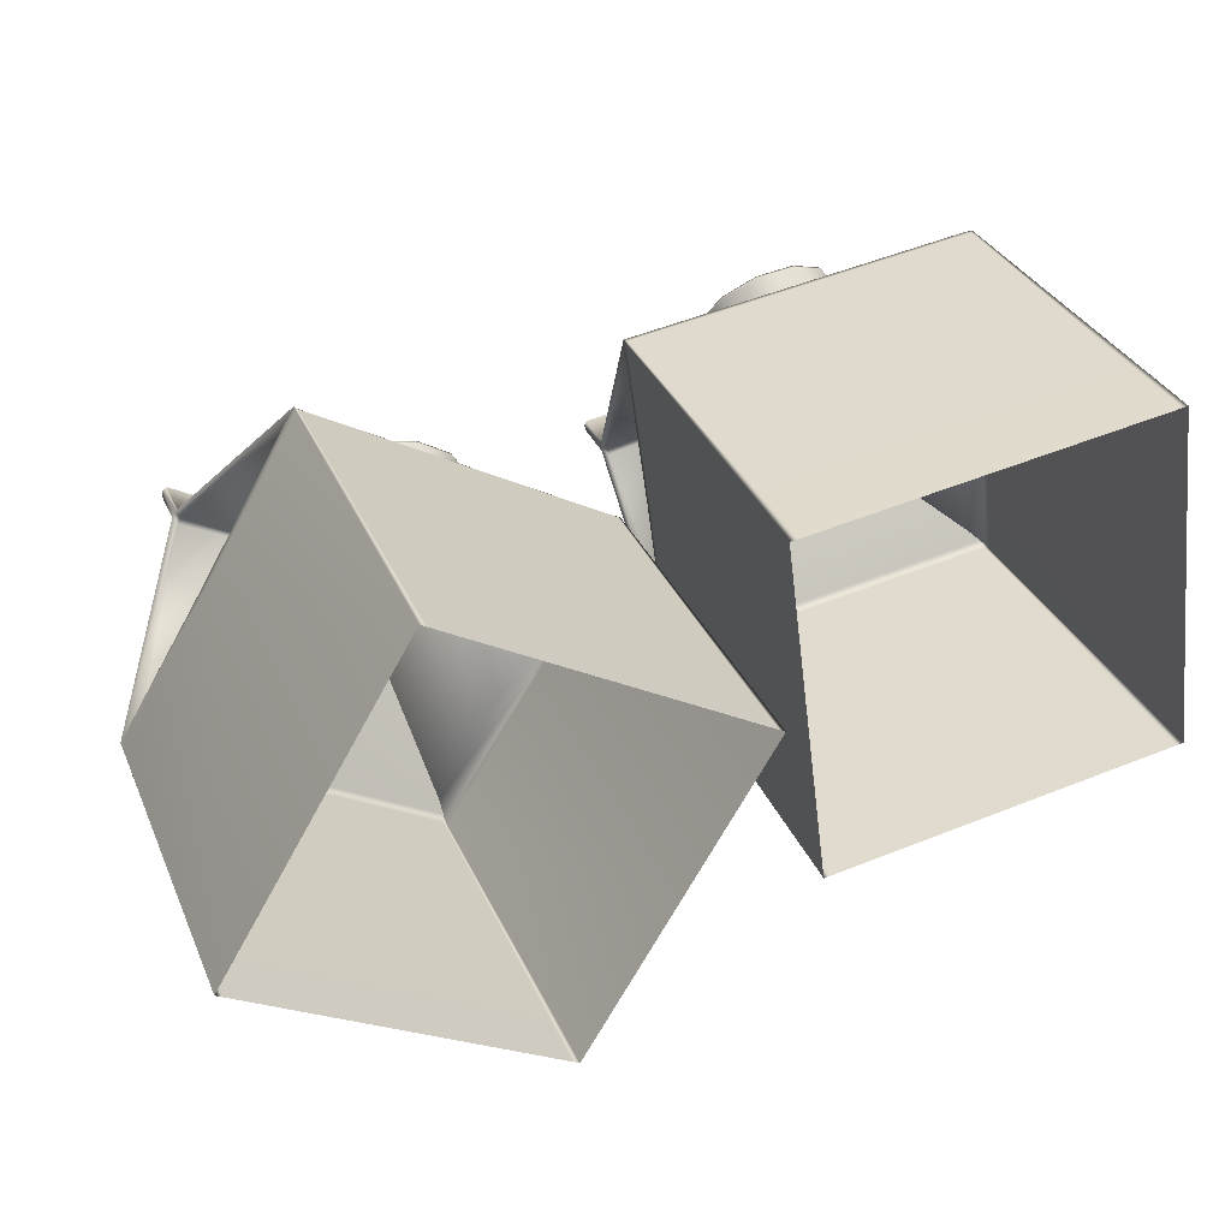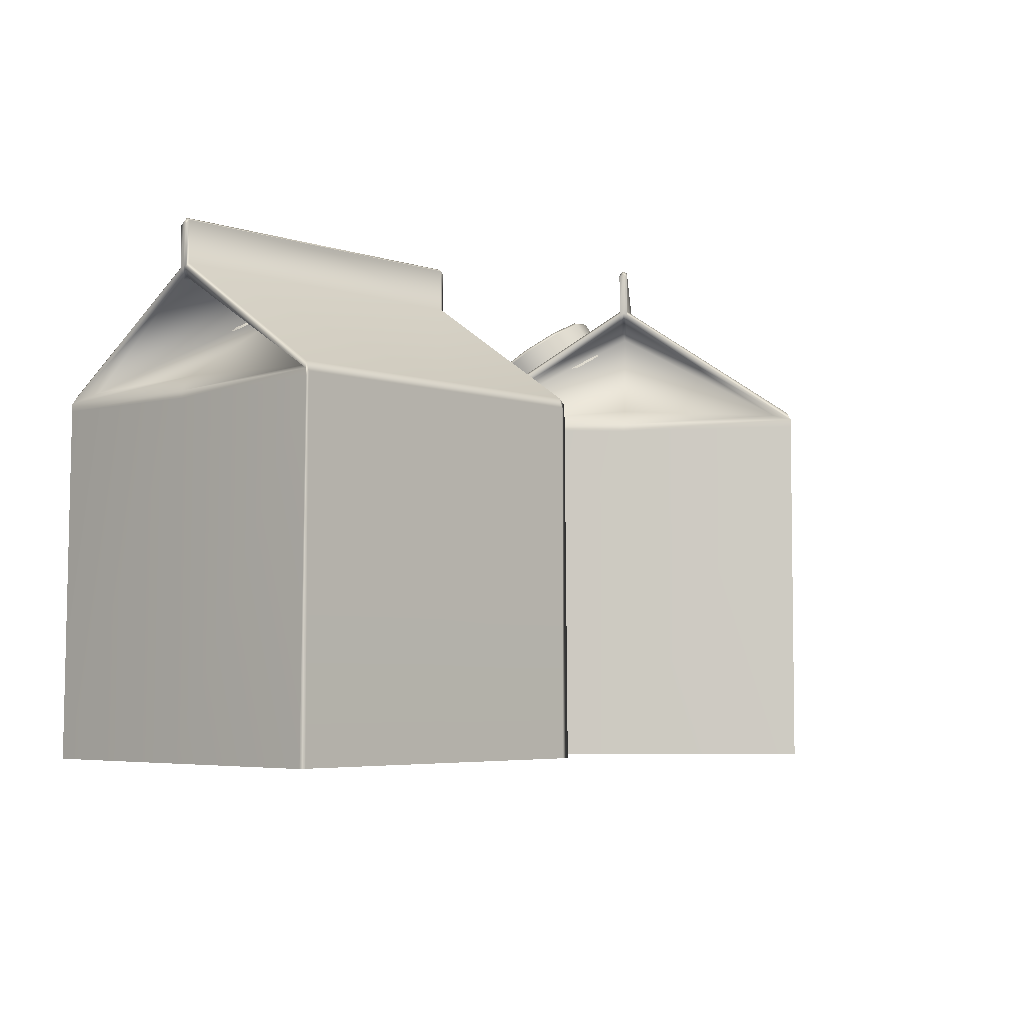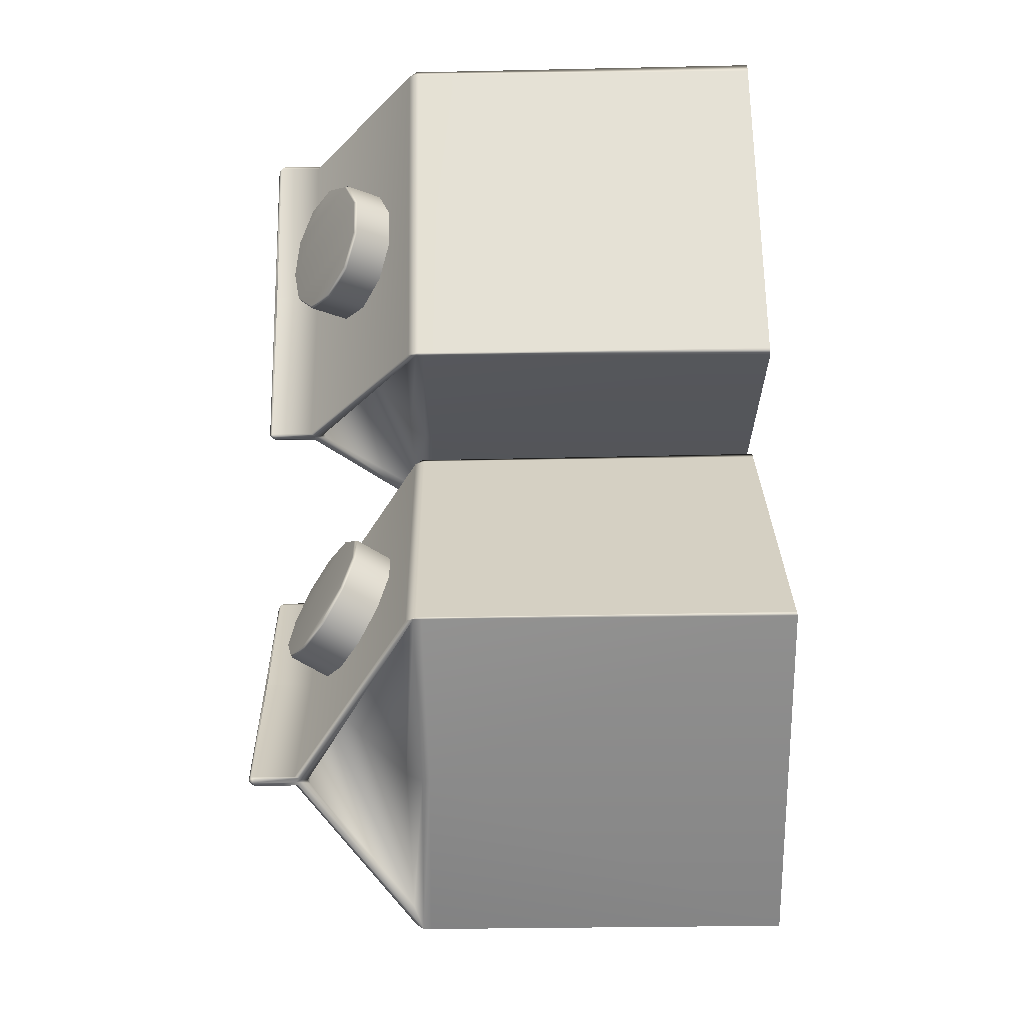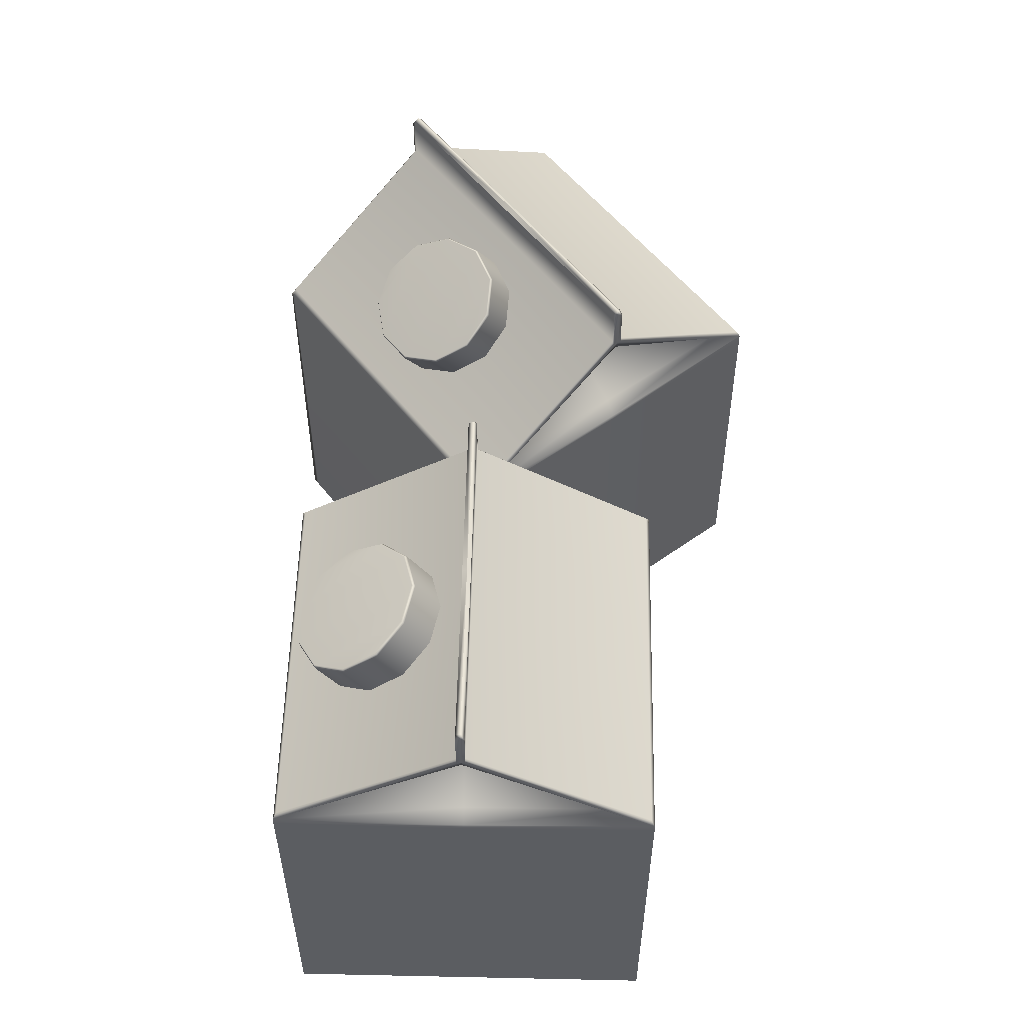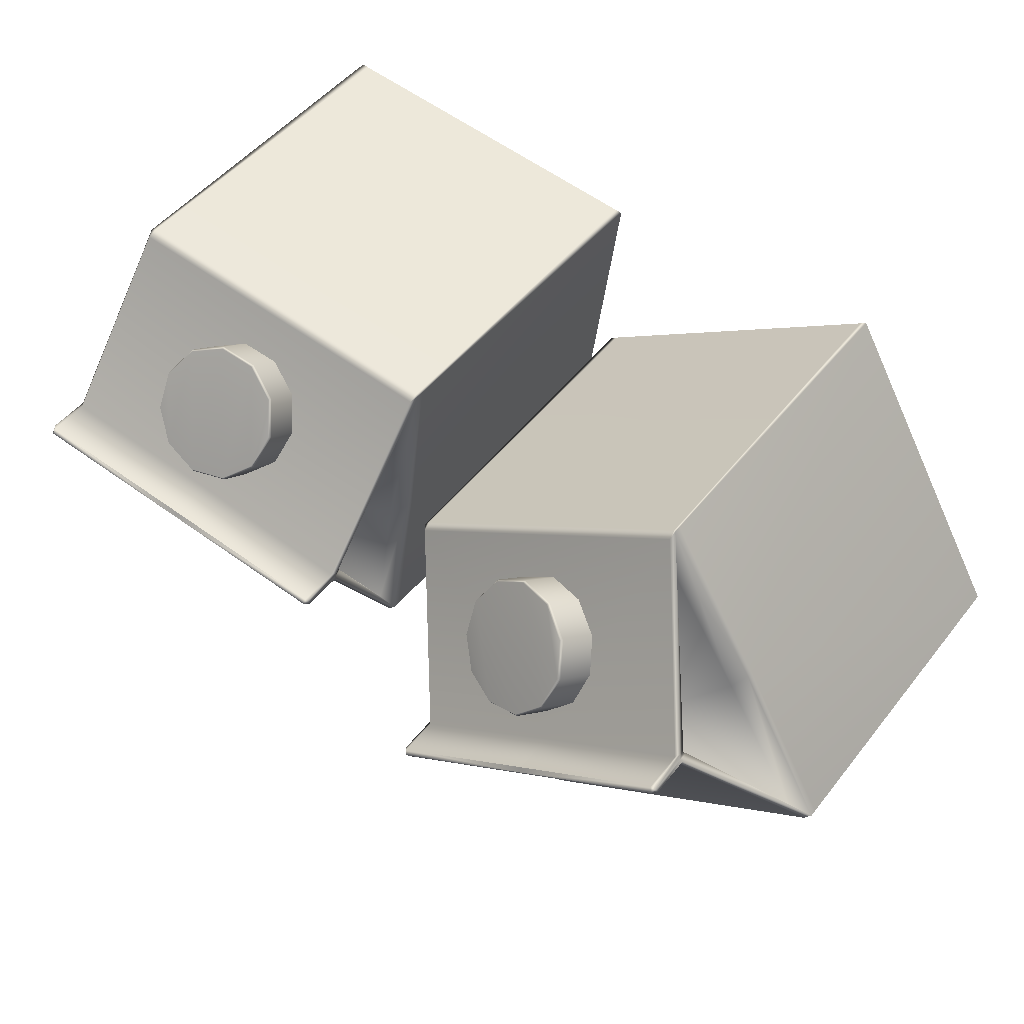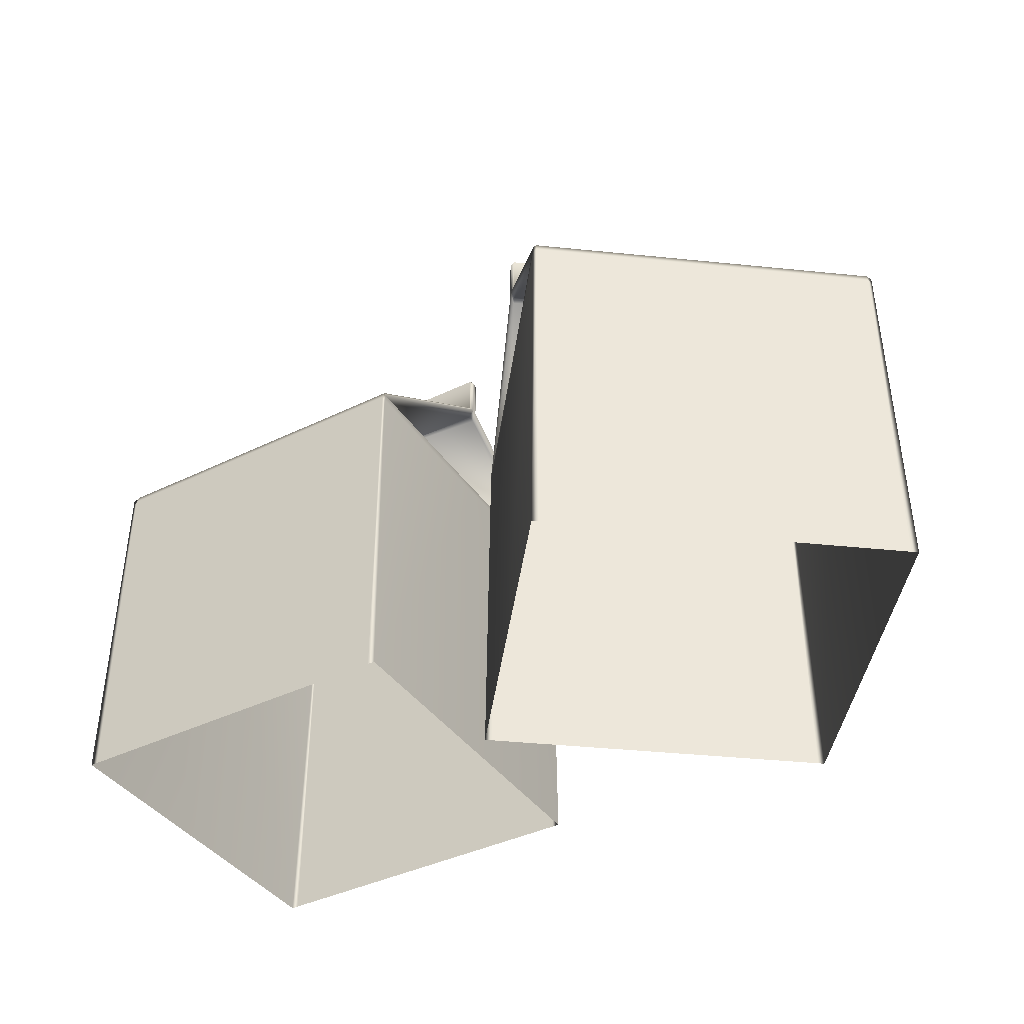
<metadata>
{"format":"obj","ext":"obj","renderer":"f3d","projection":"perspective","resolution":1024,"background":"white","views":[{"elev":34.0,"azim":-21.7,"up":"+Z"},{"elev":-4.7,"azim":125.3,"up":"+Y"},{"elev":57.3,"azim":-91.0,"up":"+Z"},{"elev":54.8,"azim":83.6,"up":"+Y"},{"elev":47.1,"azim":-144.3,"up":"+Z"},{"elev":-39.7,"azim":-156.4,"up":"+Y"}]}
</metadata>
<code>
o milk_Untitled.008
v 0.296 0.4657 0.08935
v 0.2718 0.483 0.0597
v 0.2328 0.4893 0.0451
v 0.1916 0.4826 0.05019
v 0.1612 0.4651 0.07336
v 0.1512 0.4422 0.1072
v 0.1649 0.4213 0.1411
v 0.1979 0.409 0.1641
v 0.2396 0.4092 0.1691
v 0.277 0.4218 0.1544
v 0.298 0.4429 0.1246
v 0.2919 0.5164 0.1223
v 0.2898 0.5187 0.1246
v 0.2676 0.5337 0.09267
v 0.2661 0.5355 0.09581
v 0.2287 0.54 0.07808
v 0.2283 0.5417 0.08161
v 0.1875 0.5333 0.08317
v 0.1882 0.5352 0.08656
v 0.1571 0.5158 0.1063
v 0.1586 0.5181 0.1091
v 0.1471 0.4929 0.1402
v 0.1489 0.4959 0.142
v 0.1608 0.472 0.1741
v 0.1622 0.4756 0.175
v 0.1937 0.4597 0.1971
v 0.1943 0.4636 0.1974
v 0.2355 0.4599 0.2021
v 0.2349 0.4638 0.2022
v 0.2728 0.4725 0.1874
v 0.2712 0.4761 0.1879
v 0.2939 0.4936 0.1576
v 0.2916 0.4965 0.159
v 0.01631 0.00218 0.1925
v 0.02063 0.3917 0.1931
v 0.07269 0.3917 -0.193
v 0.06837 0.00218 -0.1936
v 0.04666 0.5211 6.5e-05
v 0.04234 0.00218 -0.000517
v 0.04646 0.3881 3.9e-05
v 0.2309 0.5154 0.02491
v 0.0247 0.3998 0.1898
v 0.02419 0.00218 0.1936
v 0.07625 0.00218 -0.1925
v 0.07573 0.3999 -0.1887
v 0.05028 0.5094 0.000553
v 0.08559 0.402 -0.1715
v 0.05777 0.4047 0.001563
v 0.04068 0.4036 0.1708
v 0.2609 0.3999 -0.1637
v 0.2614 0.00218 -0.1675
v 0.2093 0.00218 0.2185
v 0.2099 0.3998 0.2148
v 0.2359 0.523 0.0216
v 0.05074 0.523 -0.003364
v 0.04718 0.5185 -0.003844
v 0.05099 0.507 -0.003078
v 0.2373 0.5189 0.02821
v 0.04957 0.5225 0.005338
v 0.04601 0.5179 0.004858
v 0.04995 0.5064 0.005261
v 0.04957 0.5683 0.005338
v 0.04601 0.5637 0.004858
v 0.04666 0.5669 6.5e-05
v 0.05022 0.5714 0.000545
v 0.2347 0.5683 0.0303
v 0.2354 0.5714 0.02551
v 0.2359 0.5688 0.0216
v 0.05074 0.5688 -0.003364
v 0.04718 0.5643 -0.003844
v 0.4024 0.00218 0.2446
v 0.3981 0.3917 0.244
v 0.4501 0.3917 -0.1421
v 0.4544 0.00218 -0.1415
v 0.4241 0.5211 0.05096
v 0.4284 0.00218 0.05154
v 0.4243 0.3881 0.05099
v 0.395 0.3998 0.2397
v 0.3945 0.00218 0.2435
v 0.4466 0.00218 -0.1426
v 0.4461 0.3999 -0.1388
v 0.4205 0.5094 0.05047
v 0.432 0.3989 -0.1248
v 0.413 0.4047 0.04946
v 0.3847 0.4036 0.2167
v 0.4211 0.523 0.04657
v 0.4246 0.5185 0.04705
v 0.4208 0.507 0.04678
v 0.4199 0.5225 0.05527
v 0.4235 0.5179 0.05575
v 0.4196 0.5064 0.0551
v 0.4199 0.5683 0.05527
v 0.4235 0.5637 0.05575
v 0.4241 0.5669 0.05096
v 0.4205 0.5714 0.05048
v 0.4211 0.5688 0.04657
v 0.4246 0.5643 0.04705
v 0.4502 0.3837 -0.1421
v 0.4466 0.3891 -0.1426
v 0.2614 0.3891 -0.1675
v 0.07625 0.3891 -0.1925
v 0.0726 0.3837 -0.193
v 0.04638 0.3801 2.7e-05
v 0.02054 0.3837 0.1931
v 0.02419 0.3891 0.1936
v 0.2093 0.3891 0.2185
v 0.3945 0.3891 0.2435
v 0.3982 0.3837 0.244
v 0.4244 0.3801 0.051
v 0.2347 0.5683 0.0303
v 0.2347 0.5683 0.0303
v 0.2347 0.5683 0.0303
v 0.2354 0.5714 0.02551
v 0.2354 0.5714 0.02551
v 0.2354 0.5714 0.02551
v 0.2359 0.5688 0.0216
v 0.2359 0.5688 0.0216
v 0.2359 0.5688 0.0216
v -0.1584 0.4657 -0.0642
v -0.1959 0.483 -0.07225
v -0.2354 0.4893 -0.05941
v -0.2645 0.4826 -0.02975
v -0.2738 0.4651 0.007315
v -0.2605 0.4422 0.04002
v -0.2287 0.4213 0.05797
v -0.1886 0.409 0.05548
v -0.1528 0.4092 0.03333
v -0.1328 0.4218 -0.001442
v -0.1349 0.4429 -0.0378
v -0.1411 0.5164 -0.03583
v -0.1413 0.5187 -0.03267
v -0.1786 0.5337 -0.04389
v -0.1778 0.5355 -0.04051
v -0.2181 0.54 -0.03105
v -0.2162 0.5417 -0.02802
v -0.2472 0.5333 -0.001388
v -0.2445 0.5352 0.000828
v -0.2565 0.5158 0.03568
v -0.2536 0.5181 0.03688
v -0.2432 0.4929 0.06838
v -0.2406 0.4959 0.06868
v -0.2114 0.472 0.08634
v -0.2097 0.4756 0.08614
v -0.1713 0.4597 0.08384
v -0.1707 0.4636 0.08372
v -0.1355 0.4599 0.06169
v -0.1359 0.4638 0.06218
v -0.1155 0.4725 0.02692
v -0.1165 0.4761 0.02836
v -0.1176 0.4936 -0.009435
v -0.1185 0.4965 -0.006998
v -0.3129 0.00218 0.1908
v -0.3092 0.3917 0.1886
v -0.509 0.3917 -0.1458
v -0.5128 0.00218 -0.1436
v -0.4091 0.5211 0.02136
v -0.4128 0.00218 0.02359
v -0.4093 0.3881 0.02146
v -0.2495 0.5154 -0.074
v -0.3081 0.3998 0.1835
v -0.3061 0.00218 0.1867
v -0.5059 0.00218 -0.1477
v -0.504 0.3999 -0.1444
v -0.406 0.5094 0.01948
v -0.4856 0.402 -0.1371
v -0.3995 0.4047 0.01561
v -0.3074 0.4036 0.1586
v -0.3436 0.3999 -0.2403
v -0.3456 0.00218 -0.2435
v -0.1457 0.00218 0.09087
v -0.1477 0.3998 0.08761
v -0.2477 0.523 -0.07971
v -0.408 0.523 0.01613
v -0.4111 0.5185 0.01797
v -0.4077 0.507 0.0162
v -0.2424 0.5189 -0.07542
v -0.4035 0.5225 0.02366
v -0.4066 0.5179 0.02551
v -0.4033 0.5064 0.02337
v -0.4035 0.5683 0.02366
v -0.4066 0.5637 0.02551
v -0.4091 0.5669 0.02136
v -0.406 0.5714 0.01951
v -0.2432 0.5683 -0.07218
v -0.2456 0.5714 -0.07633
v -0.2477 0.5688 -0.07971
v -0.408 0.5688 0.01613
v -0.4111 0.5643 0.01797
v 0.02149 0.00218 -0.009043
v 0.01775 0.3917 -0.00681
v -0.1821 0.3917 -0.3412
v -0.1784 0.00218 -0.3435
v -0.08217 0.5211 -0.174
v -0.07843 0.00218 -0.1762
v -0.082 0.3881 -0.1741
v 0.01272 0.3998 -0.008231
v 0.01466 0.00218 -0.004967
v -0.1852 0.00218 -0.3394
v -0.1832 0.3999 -0.3361
v -0.08531 0.5094 -0.1721
v -0.1855 0.3989 -0.3164
v -0.09179 0.4047 -0.1683
v -0.009734 0.4036 -0.01987
v -0.08728 0.523 -0.1756
v -0.08419 0.5185 -0.1774
v -0.08739 0.507 -0.1752
v -0.08277 0.5225 -0.168
v -0.07969 0.5179 -0.1699
v -0.08315 0.5064 -0.1679
v -0.08277 0.5683 -0.168
v -0.07969 0.5637 -0.1699
v -0.08217 0.5669 -0.174
v -0.08525 0.5714 -0.1722
v -0.08728 0.5688 -0.1756
v -0.08419 0.5643 -0.1774
v -0.182 0.3837 -0.3413
v -0.1852 0.3891 -0.3394
v -0.3456 0.3891 -0.2435
v -0.5059 0.3891 -0.1477
v -0.5091 0.3837 -0.1458
v -0.4093 0.3801 0.0215
v -0.3093 0.3837 0.1886
v -0.3061 0.3891 0.1867
v -0.1457 0.3891 0.09087
v 0.01466 0.3891 -0.004967
v 0.01783 0.3837 -0.006856
v -0.08193 0.3801 -0.1742
v -0.2432 0.5683 -0.07218
v -0.2432 0.5683 -0.07218
v -0.2432 0.5683 -0.07218
v -0.2456 0.5714 -0.07633
v -0.2456 0.5714 -0.07633
v -0.2456 0.5714 -0.07633
v -0.2477 0.5688 -0.07971
v -0.2477 0.5688 -0.07971
v -0.2477 0.5688 -0.07971
f 12 13 33 32
f 13 12 14 15
f 15 14 16 17
f 17 16 18 19
f 19 18 20 21
f 21 20 22 23
f 23 22 24 25
f 25 24 26 27
f 27 26 28 29
f 29 28 30 31
f 31 30 32 33
f 1 2 14 12
f 2 3 16 14
f 3 4 18 16
f 4 5 20 18
f 5 6 22 20
f 6 7 24 22
f 7 8 26 24
f 8 9 28 26
f 9 10 30 28
f 10 11 32 30
f 11 1 12 32
f 33 13 15 31
f 31 15 17 29
f 29 17 19 27
f 27 19 21 25
f 25 21 23
f 105 42 35 104
f 62 65 64 63
f 45 101 102 36
f 45 36 56 55
f 104 35 40 103
f 36 102 103 40
f 35 49 48 40
f 38 46 61 60
f 40 48 47 36
f 36 47 57 56
f 47 41 57
f 48 41 47
f 49 41 48
f 46 41 61
f 100 101 45 50
f 53 42 105 106
f 113 65 62 110
f 50 45 55 54
f 68 69 65 67
f 70 64 65 69
f 57 46 38 56
f 41 46 57
f 58 59 42 53
f 42 59 60 35
f 61 49 35 60
f 41 49 61
f 59 62 63 60
f 60 63 64 38
f 58 66 62 59
f 55 69 116 54
f 56 70 69 55
f 38 64 70 56
f 107 108 72 78
f 92 93 94 95
f 81 73 98 99
f 81 86 87 73
f 108 109 77 72
f 73 77 109 98
f 72 77 84 85
f 75 90 91 82
f 77 73 83 84
f 73 87 88 83
f 83 88 58
f 84 83 58
f 85 84 58
f 82 91 58
f 100 50 81 99
f 53 106 107 78
f 114 111 92 95
f 50 54 86 81
f 118 115 95 96
f 97 96 95 94
f 88 87 75 82
f 58 88 82
f 58 53 78 89
f 78 72 90 89
f 91 90 72 85
f 58 91 85
f 89 90 93 92
f 90 75 94 93
f 58 89 92 112
f 86 54 117 96
f 87 86 96 97
f 75 87 97 94
f 99 98 74 80
f 51 100 99 80
f 51 44 101 100
f 102 101 44 37
f 103 102 37 39
f 34 104 103 39
f 43 105 104 34
f 106 105 43 52
f 107 106 52 79
f 79 71 108 107
f 71 76 109 108
f 98 109 76 74
f 130 131 151 150
f 131 130 132 133
f 133 132 134 135
f 135 134 136 137
f 137 136 138 139
f 139 138 140 141
f 141 140 142 143
f 143 142 144 145
f 145 144 146 147
f 147 146 148 149
f 149 148 150 151
f 119 120 132 130
f 120 121 134 132
f 121 122 136 134
f 122 123 138 136
f 123 124 140 138
f 124 125 142 140
f 125 126 144 142
f 126 127 146 144
f 127 128 148 146
f 128 129 150 148
f 129 119 130 150
f 151 131 133 149
f 149 133 135 147
f 147 135 137 145
f 145 137 139 143
f 143 139 141
f 223 160 153 222
f 180 183 182 181
f 163 219 220 154
f 163 154 174 173
f 222 153 158 221
f 154 220 221 158
f 153 167 166 158
f 156 164 179 178
f 158 166 165 154
f 154 165 175 174
f 165 159 175
f 166 159 165
f 167 159 166
f 164 159 179
f 218 219 163 168
f 171 160 223 224
f 231 183 180 228
f 168 163 173 172
f 186 187 183 185
f 188 182 183 187
f 175 164 156 174
f 159 164 175
f 176 177 160 171
f 160 177 178 153
f 179 167 153 178
f 159 167 179
f 177 180 181 178
f 178 181 182 156
f 176 184 180 177
f 173 187 234 172
f 174 188 187 173
f 156 182 188 174
f 225 226 190 196
f 210 211 212 213
f 199 191 216 217
f 199 204 205 191
f 226 227 195 190
f 191 195 227 216
f 190 195 202 203
f 193 208 209 200
f 195 191 201 202
f 191 205 206 201
f 201 206 176
f 202 201 176
f 203 202 176
f 200 209 176
f 218 168 199 217
f 171 224 225 196
f 232 229 210 213
f 168 172 204 199
f 236 233 213 214
f 215 214 213 212
f 206 205 193 200
f 176 206 200
f 176 171 196 207
f 196 190 208 207
f 209 208 190 203
f 176 209 203
f 207 208 211 210
f 208 193 212 211
f 176 207 210 230
f 204 172 235 214
f 205 204 214 215
f 193 205 215 212
f 217 216 192 198
f 169 218 217 198
f 169 162 219 218
f 220 219 162 155
f 221 220 155 157
f 152 222 221 157
f 161 223 222 152
f 224 223 161 170
f 225 224 170 197
f 197 189 226 225
f 189 194 227 226
f 216 227 194 192

</code>
